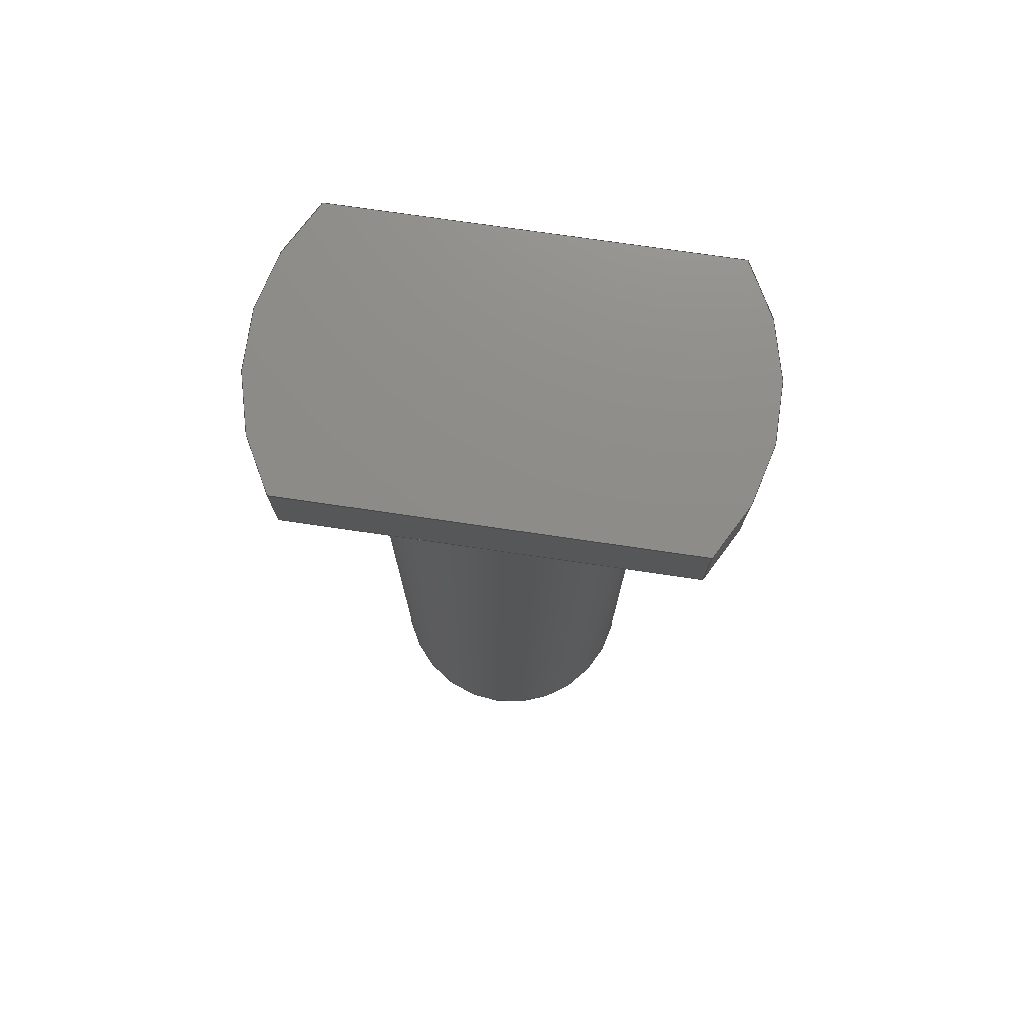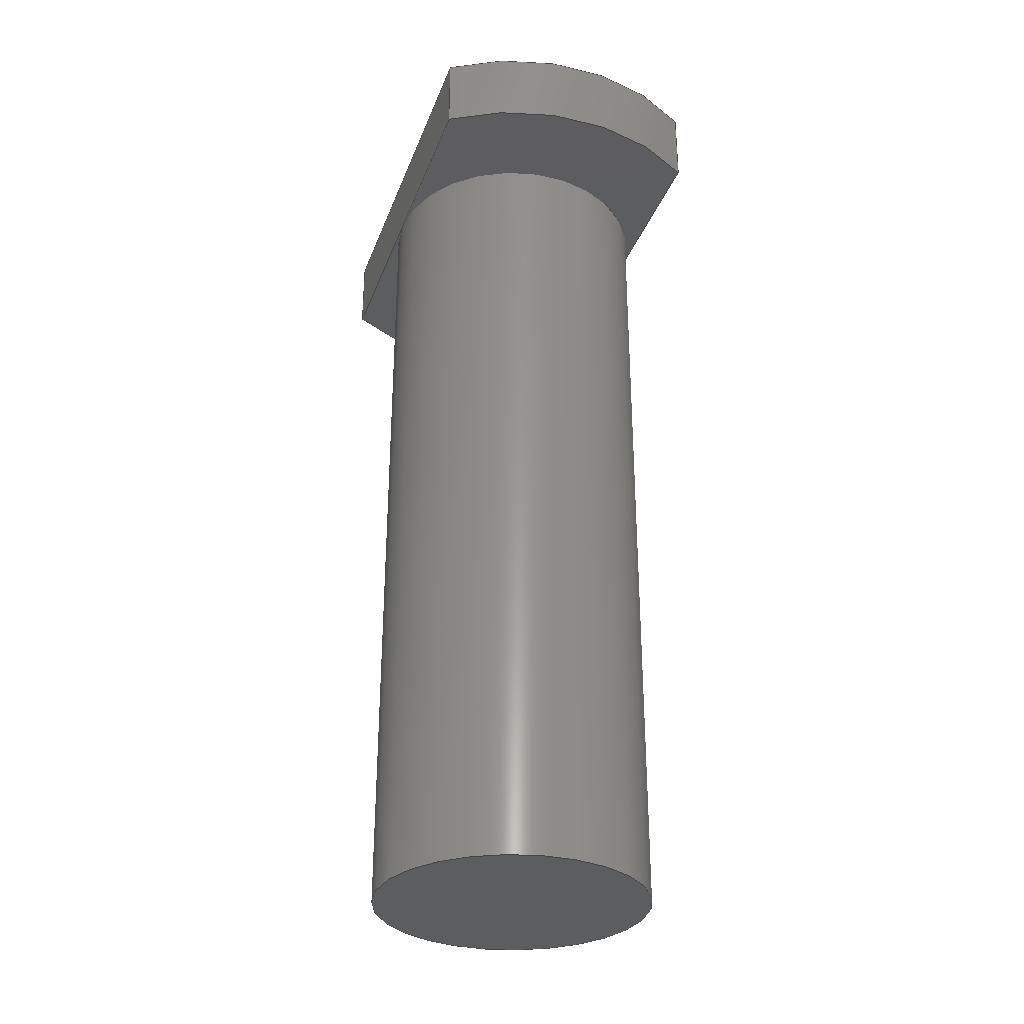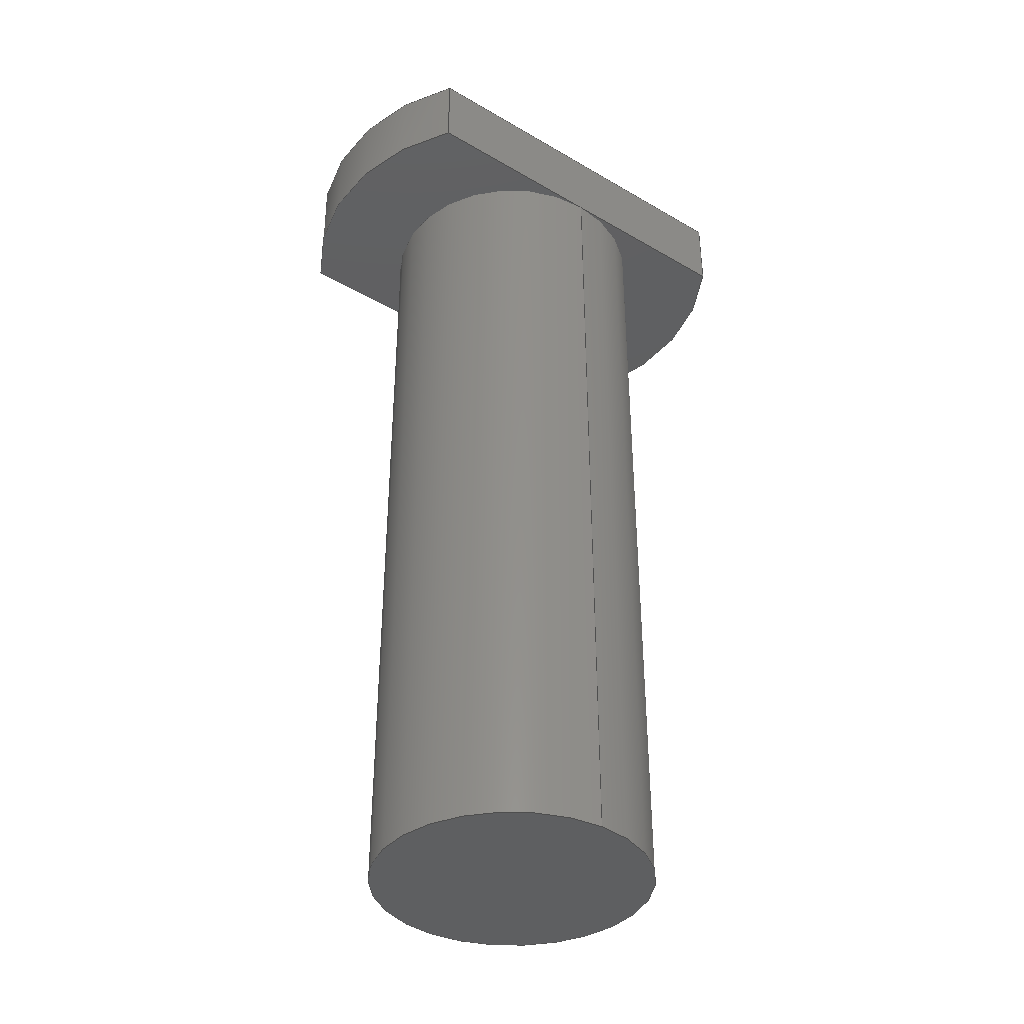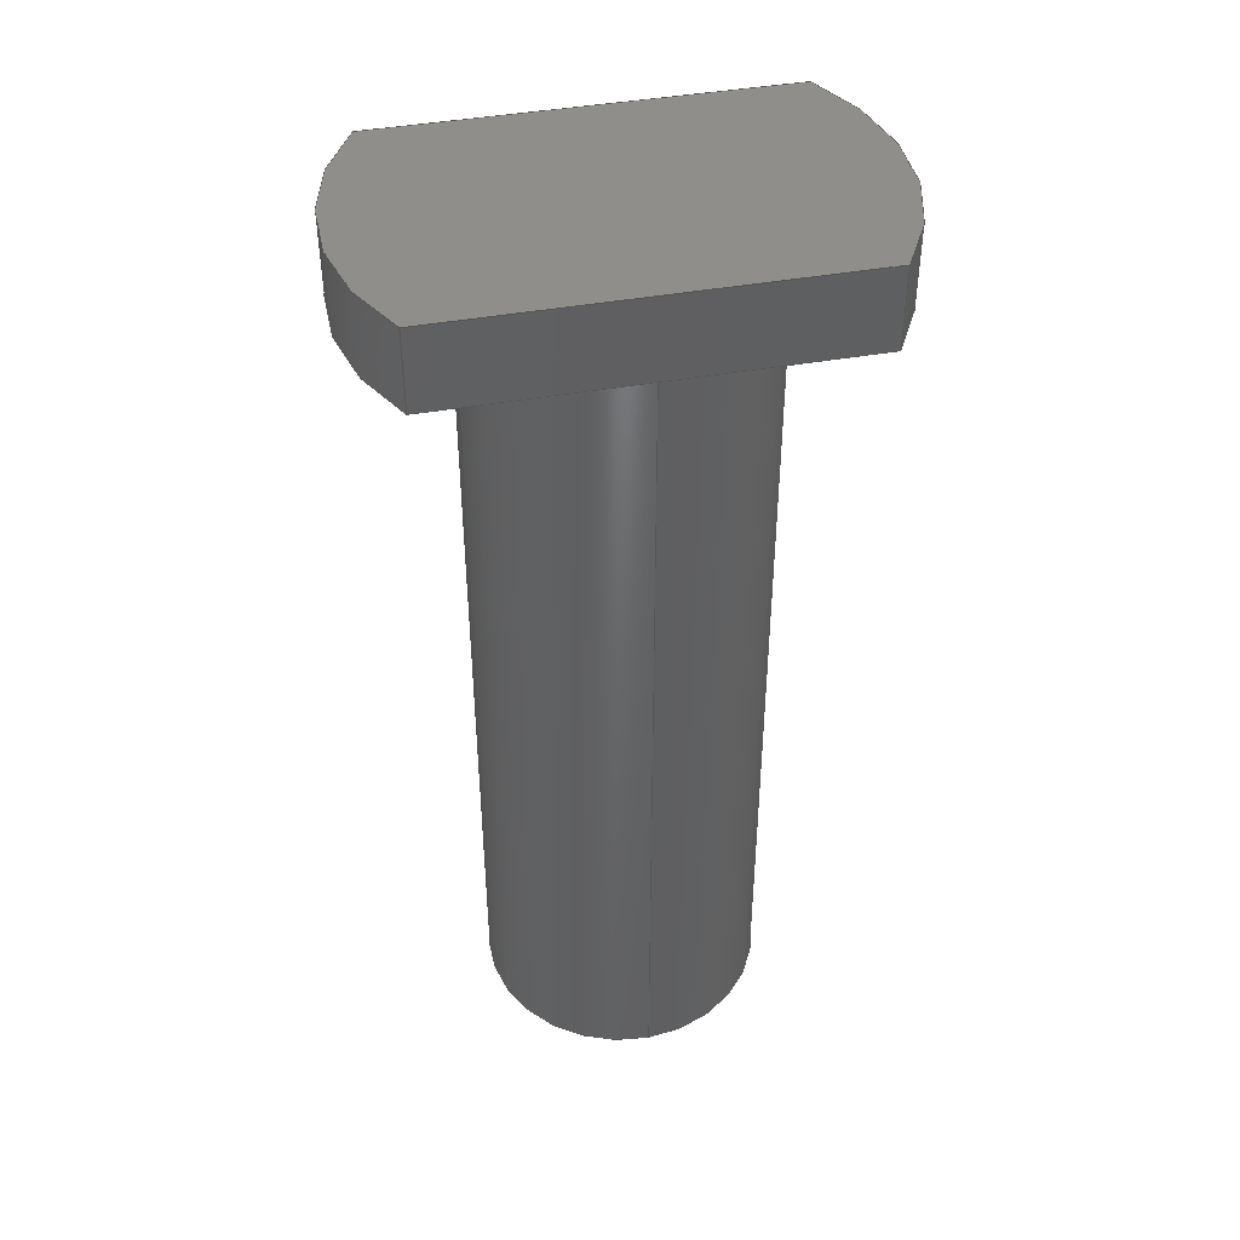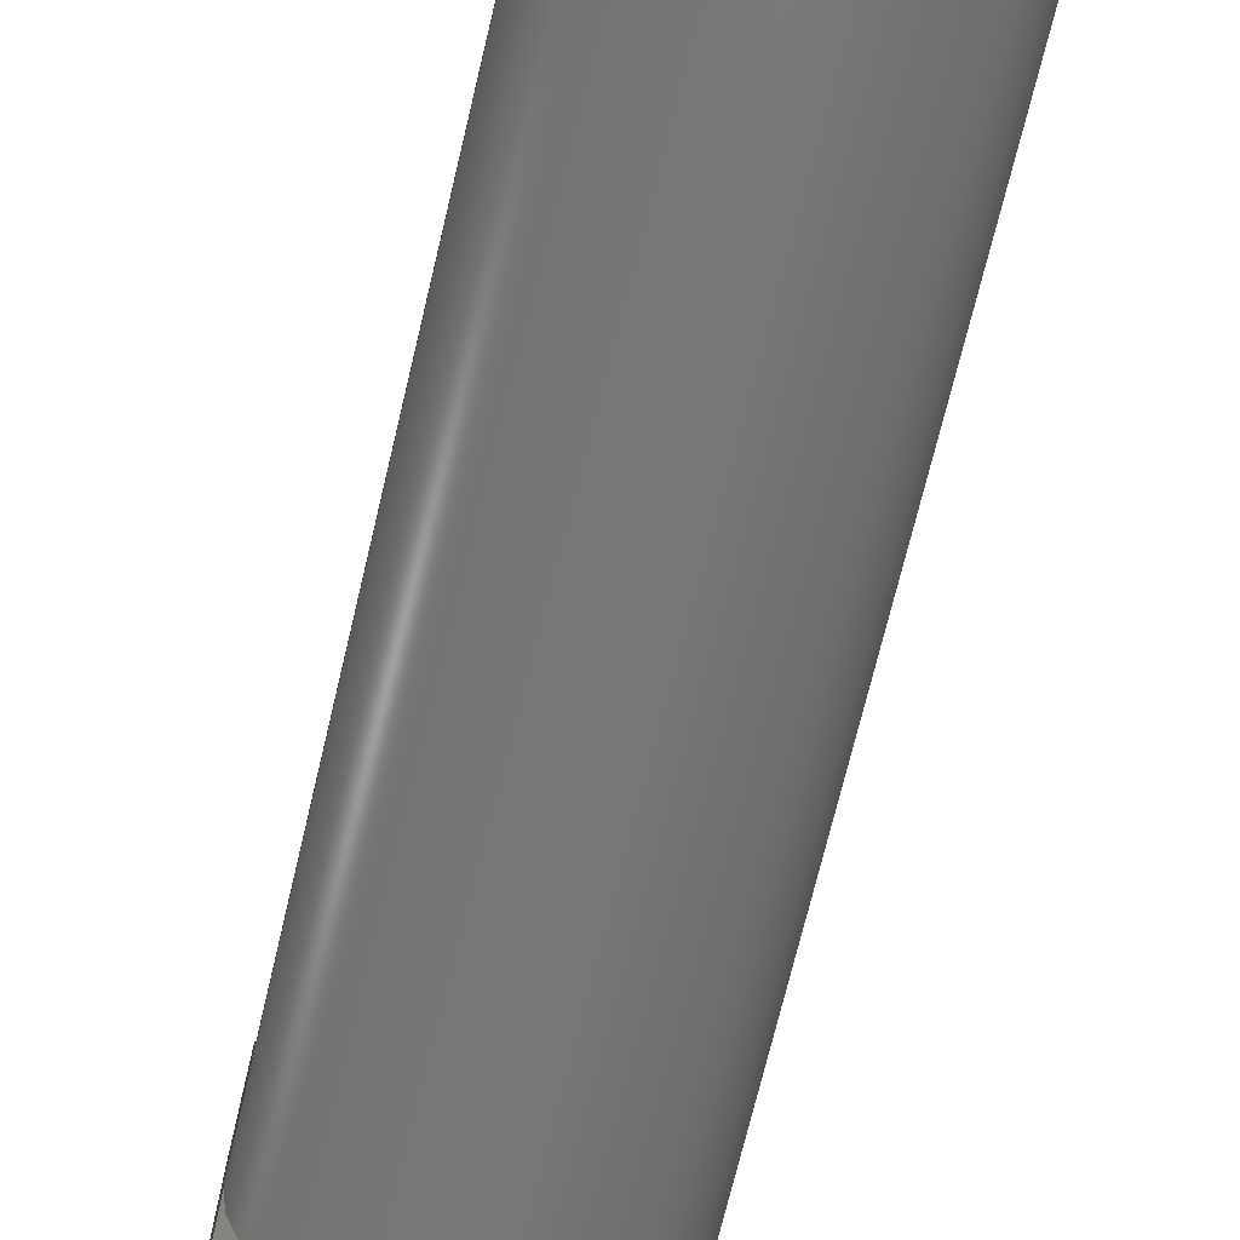
<metadata>
{"format":"step","ext":"step","renderer":"f3d","projection":"perspective","resolution":1024,"background":"white","views":[{"elev":74.8,"azim":98.3,"up":"+Y"},{"elev":-31.4,"azim":161.5,"up":"+Y"},{"elev":-38.3,"azim":-126.4,"up":"+Y"},{"elev":43.2,"azim":-102.0,"up":"+Y"},{"elev":-72.0,"azim":-13.5,"up":"+Z"}]}
</metadata>
<code>
ISO-10303-21;
DATA;
#1=MECHANICAL_DESIGN_GEOMETRIC_PRESENTATION_REPRESENTATION('',(#4),#253);
#2=SHAPE_REPRESENTATION_RELATIONSHIP('SRR','None',#260,#3);
#3=ADVANCED_BREP_SHAPE_REPRESENTATION('',(#5),#252);
#4=STYLED_ITEM('',(#270),#5);
#5=MANIFOLD_SOLID_BREP('Body1',#136);
#6=PLANE('',#154);
#7=PLANE('',#155);
#8=PLANE('',#157);
#9=PLANE('',#159);
#10=PLANE('',#162);
#11=PLANE('',#165);
#12=FACE_OUTER_BOUND('',#21,.T.);
#13=FACE_OUTER_BOUND('',#22,.T.);
#14=FACE_OUTER_BOUND('',#23,.T.);
#15=FACE_OUTER_BOUND('',#24,.T.);
#16=FACE_OUTER_BOUND('',#25,.T.);
#17=FACE_OUTER_BOUND('',#26,.T.);
#18=FACE_OUTER_BOUND('',#27,.T.);
#19=FACE_OUTER_BOUND('',#28,.T.);
#20=FACE_OUTER_BOUND('',#29,.T.);
#21=EDGE_LOOP('',(#88,#89,#90,#91,#92));
#22=EDGE_LOOP('',(#93));
#23=EDGE_LOOP('',(#94,#95,#96,#97));
#24=EDGE_LOOP('',(#98,#99,#100,#101));
#25=EDGE_LOOP('',(#102,#103,#104,#105,#106));
#26=EDGE_LOOP('',(#107,#108,#109,#110));
#27=EDGE_LOOP('',(#111,#112,#113,#114,#115));
#28=EDGE_LOOP('',(#116,#117,#118,#119));
#29=EDGE_LOOP('',(#120,#121,#122,#123));
#30=LINE('',#216,#41);
#31=LINE('',#223,#42);
#32=LINE('',#226,#43);
#33=LINE('',#229,#44);
#34=LINE('',#232,#45);
#35=LINE('',#235,#46);
#36=LINE('',#237,#47);
#37=LINE('',#238,#48);
#38=LINE('',#242,#49);
#39=LINE('',#245,#50);
#40=LINE('',#246,#51);
#41=VECTOR('',#172,0.35);
#42=VECTOR('',#181,1);
#43=VECTOR('',#184,1);
#44=VECTOR('',#187,1);
#45=VECTOR('',#190,1);
#46=VECTOR('',#193,1);
#47=VECTOR('',#194,1);
#48=VECTOR('',#195,1);
#49=VECTOR('',#200,1);
#50=VECTOR('',#203,1);
#51=VECTOR('',#204,1);
#52=CIRCLE('',#151,0.35);
#53=CIRCLE('',#152,0.35);
#54=CIRCLE('',#153,0.35);
#55=CIRCLE('',#156,0.6);
#56=CIRCLE('',#158,0.6);
#57=CIRCLE('',#161,0.6);
#58=CIRCLE('',#164,0.6);
#59=VERTEX_POINT('',#213);
#60=VERTEX_POINT('',#215);
#61=VERTEX_POINT('',#217);
#62=VERTEX_POINT('',#222);
#63=VERTEX_POINT('',#224);
#64=VERTEX_POINT('',#228);
#65=VERTEX_POINT('',#230);
#66=VERTEX_POINT('',#234);
#67=VERTEX_POINT('',#236);
#68=VERTEX_POINT('',#240);
#69=VERTEX_POINT('',#244);
#70=EDGE_CURVE('',#59,#59,#52,.T.);
#71=EDGE_CURVE('',#59,#60,#30,.T.);
#72=EDGE_CURVE('',#61,#60,#53,.T.);
#73=EDGE_CURVE('',#60,#61,#54,.T.);
#74=EDGE_CURVE('',#61,#62,#31,.T.);
#75=EDGE_CURVE('',#63,#62,#55,.T.);
#76=EDGE_CURVE('',#63,#60,#32,.T.);
#77=EDGE_CURVE('',#60,#64,#33,.T.);
#78=EDGE_CURVE('',#65,#64,#56,.T.);
#79=EDGE_CURVE('',#65,#61,#34,.T.);
#80=EDGE_CURVE('',#65,#66,#35,.T.);
#81=EDGE_CURVE('',#67,#66,#36,.T.);
#82=EDGE_CURVE('',#62,#67,#37,.T.);
#83=EDGE_CURVE('',#68,#67,#57,.T.);
#84=EDGE_CURVE('',#63,#68,#38,.T.);
#85=EDGE_CURVE('',#69,#68,#39,.T.);
#86=EDGE_CURVE('',#64,#69,#40,.T.);
#87=EDGE_CURVE('',#66,#69,#58,.T.);
#88=ORIENTED_EDGE('',*,*,#70,.F.);
#89=ORIENTED_EDGE('',*,*,#71,.T.);
#90=ORIENTED_EDGE('',*,*,#72,.F.);
#91=ORIENTED_EDGE('',*,*,#73,.F.);
#92=ORIENTED_EDGE('',*,*,#71,.F.);
#93=ORIENTED_EDGE('',*,*,#70,.T.);
#94=ORIENTED_EDGE('',*,*,#73,.T.);
#95=ORIENTED_EDGE('',*,*,#74,.T.);
#96=ORIENTED_EDGE('',*,*,#75,.F.);
#97=ORIENTED_EDGE('',*,*,#76,.T.);
#98=ORIENTED_EDGE('',*,*,#72,.T.);
#99=ORIENTED_EDGE('',*,*,#77,.T.);
#100=ORIENTED_EDGE('',*,*,#78,.F.);
#101=ORIENTED_EDGE('',*,*,#79,.T.);
#102=ORIENTED_EDGE('',*,*,#79,.F.);
#103=ORIENTED_EDGE('',*,*,#80,.T.);
#104=ORIENTED_EDGE('',*,*,#81,.F.);
#105=ORIENTED_EDGE('',*,*,#82,.F.);
#106=ORIENTED_EDGE('',*,*,#74,.F.);
#107=ORIENTED_EDGE('',*,*,#75,.T.);
#108=ORIENTED_EDGE('',*,*,#82,.T.);
#109=ORIENTED_EDGE('',*,*,#83,.F.);
#110=ORIENTED_EDGE('',*,*,#84,.F.);
#111=ORIENTED_EDGE('',*,*,#76,.F.);
#112=ORIENTED_EDGE('',*,*,#84,.T.);
#113=ORIENTED_EDGE('',*,*,#85,.F.);
#114=ORIENTED_EDGE('',*,*,#86,.F.);
#115=ORIENTED_EDGE('',*,*,#77,.F.);
#116=ORIENTED_EDGE('',*,*,#78,.T.);
#117=ORIENTED_EDGE('',*,*,#86,.T.);
#118=ORIENTED_EDGE('',*,*,#87,.F.);
#119=ORIENTED_EDGE('',*,*,#80,.F.);
#120=ORIENTED_EDGE('',*,*,#87,.T.);
#121=ORIENTED_EDGE('',*,*,#85,.T.);
#122=ORIENTED_EDGE('',*,*,#83,.T.);
#123=ORIENTED_EDGE('',*,*,#81,.T.);
#124=CYLINDRICAL_SURFACE('',#150,0.35);
#125=CYLINDRICAL_SURFACE('',#160,0.6);
#126=CYLINDRICAL_SURFACE('',#163,0.6);
#127=ADVANCED_FACE('',(#12),#124,.T.);
#128=ADVANCED_FACE('',(#13),#6,.F.);
#129=ADVANCED_FACE('',(#14),#7,.F.);
#130=ADVANCED_FACE('',(#15),#8,.F.);
#131=ADVANCED_FACE('',(#16),#9,.T.);
#132=ADVANCED_FACE('',(#17),#125,.T.);
#133=ADVANCED_FACE('',(#18),#10,.T.);
#134=ADVANCED_FACE('',(#19),#126,.T.);
#135=ADVANCED_FACE('',(#20),#11,.T.);
#136=CLOSED_SHELL('',(#127,#128,#129,#130,#131,#132,#133,#134,#135));
#137=DERIVED_UNIT_ELEMENT(#139,1);
#138=DERIVED_UNIT_ELEMENT(#255,3);
#139=(
MASS_UNIT()
NAMED_UNIT(*)
SI_UNIT(.KILO.,.GRAM.)
);
#140=DERIVED_UNIT((#137,#138));
#141=MEASURE_REPRESENTATION_ITEM('density measure',
POSITIVE_RATIO_MEASURE(7850),#140);
#142=PROPERTY_DEFINITION_REPRESENTATION(#147,#144);
#143=PROPERTY_DEFINITION_REPRESENTATION(#148,#145);
#144=REPRESENTATION('material name',(#146),#252);
#145=REPRESENTATION('density',(#141),#252);
#146=DESCRIPTIVE_REPRESENTATION_ITEM('Steel','Steel');
#147=PROPERTY_DEFINITION('material property','material name',#262);
#148=PROPERTY_DEFINITION('material property','density of part',#262);
#149=AXIS2_PLACEMENT_3D('placement',#211,#166,#167);
#150=AXIS2_PLACEMENT_3D('',#212,#168,#169);
#151=AXIS2_PLACEMENT_3D('',#214,#170,#171);
#152=AXIS2_PLACEMENT_3D('',#218,#173,#174);
#153=AXIS2_PLACEMENT_3D('',#219,#175,#176);
#154=AXIS2_PLACEMENT_3D('',#220,#177,#178);
#155=AXIS2_PLACEMENT_3D('',#221,#179,#180);
#156=AXIS2_PLACEMENT_3D('',#225,#182,#183);
#157=AXIS2_PLACEMENT_3D('',#227,#185,#186);
#158=AXIS2_PLACEMENT_3D('',#231,#188,#189);
#159=AXIS2_PLACEMENT_3D('',#233,#191,#192);
#160=AXIS2_PLACEMENT_3D('',#239,#196,#197);
#161=AXIS2_PLACEMENT_3D('',#241,#198,#199);
#162=AXIS2_PLACEMENT_3D('',#243,#201,#202);
#163=AXIS2_PLACEMENT_3D('',#247,#205,#206);
#164=AXIS2_PLACEMENT_3D('',#248,#207,#208);
#165=AXIS2_PLACEMENT_3D('',#249,#209,#210);
#166=DIRECTION('axis',(0,0,1));
#167=DIRECTION('refdir',(1,0,0));
#168=DIRECTION('center_axis',(0,-1,0));
#169=DIRECTION('ref_axis',(1,0,0));
#170=DIRECTION('center_axis',(0,-1,0));
#171=DIRECTION('ref_axis',(1,0,0));
#172=DIRECTION('',(0,1,0));
#173=DIRECTION('center_axis',(0,1,0));
#174=DIRECTION('ref_axis',(1,0,0));
#175=DIRECTION('center_axis',(0,1,0));
#176=DIRECTION('ref_axis',(1,0,0));
#177=DIRECTION('center_axis',(0,1,0));
#178=DIRECTION('ref_axis',(1,0,0));
#179=DIRECTION('center_axis',(0,1,0));
#180=DIRECTION('ref_axis',(1,0,0));
#181=DIRECTION('',(-2.278e-16,0,1));
#182=DIRECTION('center_axis',(0,1,0));
#183=DIRECTION('ref_axis',(-0.5833,0,0.8122));
#184=DIRECTION('',(2.278e-16,0,-1));
#185=DIRECTION('center_axis',(0,1,0));
#186=DIRECTION('ref_axis',(1,0,0));
#187=DIRECTION('',(2.278e-16,0,-1));
#188=DIRECTION('center_axis',(0,1,0));
#189=DIRECTION('ref_axis',(0.5833,0,-0.8122));
#190=DIRECTION('',(-2.278e-16,0,1));
#191=DIRECTION('center_axis',(1,0,2.278e-16));
#192=DIRECTION('ref_axis',(2.278e-16,0,-1));
#193=DIRECTION('',(0,1,0));
#194=DIRECTION('',(2.278e-16,0,-1));
#195=DIRECTION('',(0,1,0));
#196=DIRECTION('center_axis',(0,1,0));
#197=DIRECTION('ref_axis',(-0.5833,0,0.8122));
#198=DIRECTION('center_axis',(0,1,0));
#199=DIRECTION('ref_axis',(-0.5833,0,0.8122));
#200=DIRECTION('',(0,1,0));
#201=DIRECTION('center_axis',(-1,0,-2.278e-16));
#202=DIRECTION('ref_axis',(-2.278e-16,0,1));
#203=DIRECTION('',(-2.278e-16,0,1));
#204=DIRECTION('',(0,1,0));
#205=DIRECTION('center_axis',(0,1,0));
#206=DIRECTION('ref_axis',(0.5833,0,-0.8122));
#207=DIRECTION('center_axis',(0,1,0));
#208=DIRECTION('ref_axis',(0.5833,0,-0.8122));
#209=DIRECTION('center_axis',(0,1,0));
#210=DIRECTION('ref_axis',(1,0,0));
#211=CARTESIAN_POINT('',(0,0,0));
#212=CARTESIAN_POINT('Origin',(0,0,0));
#213=CARTESIAN_POINT('',(-0.35,-2.1,4.286e-17));
#214=CARTESIAN_POINT('Origin',(0,-2.1,0));
#215=CARTESIAN_POINT('',(-0.35,0,4.286e-17));
#216=CARTESIAN_POINT('',(-0.35,0,-4.286e-17));
#217=CARTESIAN_POINT('',(0.35,0,8.327e-17));
#218=CARTESIAN_POINT('Origin',(0,0,0));
#219=CARTESIAN_POINT('Origin',(0,0,0));
#220=CARTESIAN_POINT('Origin',(0,-2.1,0));
#221=CARTESIAN_POINT('Origin',(5.551e-17,0,0));
#222=CARTESIAN_POINT('',(0.35,0,0.4873));
#223=CARTESIAN_POINT('',(0.35,0,-0.4873));
#224=CARTESIAN_POINT('',(-0.35,0,0.4873));
#225=CARTESIAN_POINT('Origin',(0,0,0));
#226=CARTESIAN_POINT('',(-0.35,0,0.4873));
#227=CARTESIAN_POINT('Origin',(5.551e-17,0,0));
#228=CARTESIAN_POINT('',(-0.35,0,-0.4873));
#229=CARTESIAN_POINT('',(-0.35,0,0.4873));
#230=CARTESIAN_POINT('',(0.35,0,-0.4873));
#231=CARTESIAN_POINT('Origin',(0,0,0));
#232=CARTESIAN_POINT('',(0.35,0,-0.4873));
#233=CARTESIAN_POINT('Origin',(0.35,0,0.4873));
#234=CARTESIAN_POINT('',(0.35,0.2,-0.4873));
#235=CARTESIAN_POINT('',(0.35,0,-0.4873));
#236=CARTESIAN_POINT('',(0.35,0.2,0.4873));
#237=CARTESIAN_POINT('',(0.35,0.2,-0.4873));
#238=CARTESIAN_POINT('',(0.35,0,0.4873));
#239=CARTESIAN_POINT('Origin',(0,0,0));
#240=CARTESIAN_POINT('',(-0.35,0.2,0.4873));
#241=CARTESIAN_POINT('Origin',(0,0.2,0));
#242=CARTESIAN_POINT('',(-0.35,0,0.4873));
#243=CARTESIAN_POINT('Origin',(-0.35,0,-0.4873));
#244=CARTESIAN_POINT('',(-0.35,0.2,-0.4873));
#245=CARTESIAN_POINT('',(-0.35,0.2,0.4873));
#246=CARTESIAN_POINT('',(-0.35,0,-0.4873));
#247=CARTESIAN_POINT('Origin',(0,0,0));
#248=CARTESIAN_POINT('Origin',(0,0.2,0));
#249=CARTESIAN_POINT('Origin',(5.551e-17,0.2,0));
#250=UNCERTAINTY_MEASURE_WITH_UNIT(LENGTH_MEASURE(0.001),#254,
'DISTANCE_ACCURACY_VALUE',
'Maximum model space distance between geometric entities at asserted c
onnectivities');
#251=UNCERTAINTY_MEASURE_WITH_UNIT(LENGTH_MEASURE(0.001),#254,
'DISTANCE_ACCURACY_VALUE',
'Maximum model space distance between geometric entities at asserted c
onnectivities');
#252=(
GEOMETRIC_REPRESENTATION_CONTEXT(3)
GLOBAL_UNCERTAINTY_ASSIGNED_CONTEXT((#250))
GLOBAL_UNIT_ASSIGNED_CONTEXT((#254,#256,#257))
REPRESENTATION_CONTEXT('','3D')
);
#253=(
GEOMETRIC_REPRESENTATION_CONTEXT(3)
GLOBAL_UNCERTAINTY_ASSIGNED_CONTEXT((#251))
GLOBAL_UNIT_ASSIGNED_CONTEXT((#254,#256,#257))
REPRESENTATION_CONTEXT('','3D')
);
#254=(
LENGTH_UNIT()
NAMED_UNIT(*)
SI_UNIT(.CENTI.,.METRE.)
);
#255=(
LENGTH_UNIT()
NAMED_UNIT(*)
SI_UNIT($,.METRE.)
);
#256=(
NAMED_UNIT(*)
PLANE_ANGLE_UNIT()
SI_UNIT($,.RADIAN.)
);
#257=(
NAMED_UNIT(*)
SI_UNIT($,.STERADIAN.)
SOLID_ANGLE_UNIT()
);
#258=SHAPE_DEFINITION_REPRESENTATION(#259,#260);
#259=PRODUCT_DEFINITION_SHAPE('',$,#262);
#260=SHAPE_REPRESENTATION('',(#149),#252);
#261=PRODUCT_DEFINITION_CONTEXT('part definition',#266,'design');
#262=PRODUCT_DEFINITION('Bolt_b','Bolt_b',#263,#261);
#263=PRODUCT_DEFINITION_FORMATION('',$,#268);
#264=PRODUCT_RELATED_PRODUCT_CATEGORY('Bolt_b','Bolt_b',(#268));
#265=APPLICATION_PROTOCOL_DEFINITION('international standard',
'automotive_design',2009,#266);
#266=APPLICATION_CONTEXT(
'Core Data for Automotive Mechanical Design Process');
#267=PRODUCT_CONTEXT('part definition',#266,'mechanical');
#268=PRODUCT('Bolt_b','Bolt_b',$,(#267));
#269=PRESENTATION_STYLE_ASSIGNMENT((#271));
#270=PRESENTATION_STYLE_ASSIGNMENT((#272));
#271=SURFACE_STYLE_USAGE(.BOTH.,#273);
#272=SURFACE_STYLE_USAGE(.BOTH.,#274);
#273=SURFACE_SIDE_STYLE('',(#275));
#274=SURFACE_SIDE_STYLE('',(#276));
#275=SURFACE_STYLE_FILL_AREA(#277);
#276=SURFACE_STYLE_FILL_AREA(#278);
#277=FILL_AREA_STYLE('Steel - Satin',(#279));
#278=FILL_AREA_STYLE('Steel - Rough',(#280));
#279=FILL_AREA_STYLE_COLOUR('Steel - Satin',#281);
#280=FILL_AREA_STYLE_COLOUR('Steel - Rough',#282);
#281=COLOUR_RGB('Steel - Satin',0.6275,0.6275,0.6275);
#282=COLOUR_RGB('Steel - Rough',0.6275,0.6275,0.6275);
ENDSEC;
END-ISO-10303-21;

</code>
